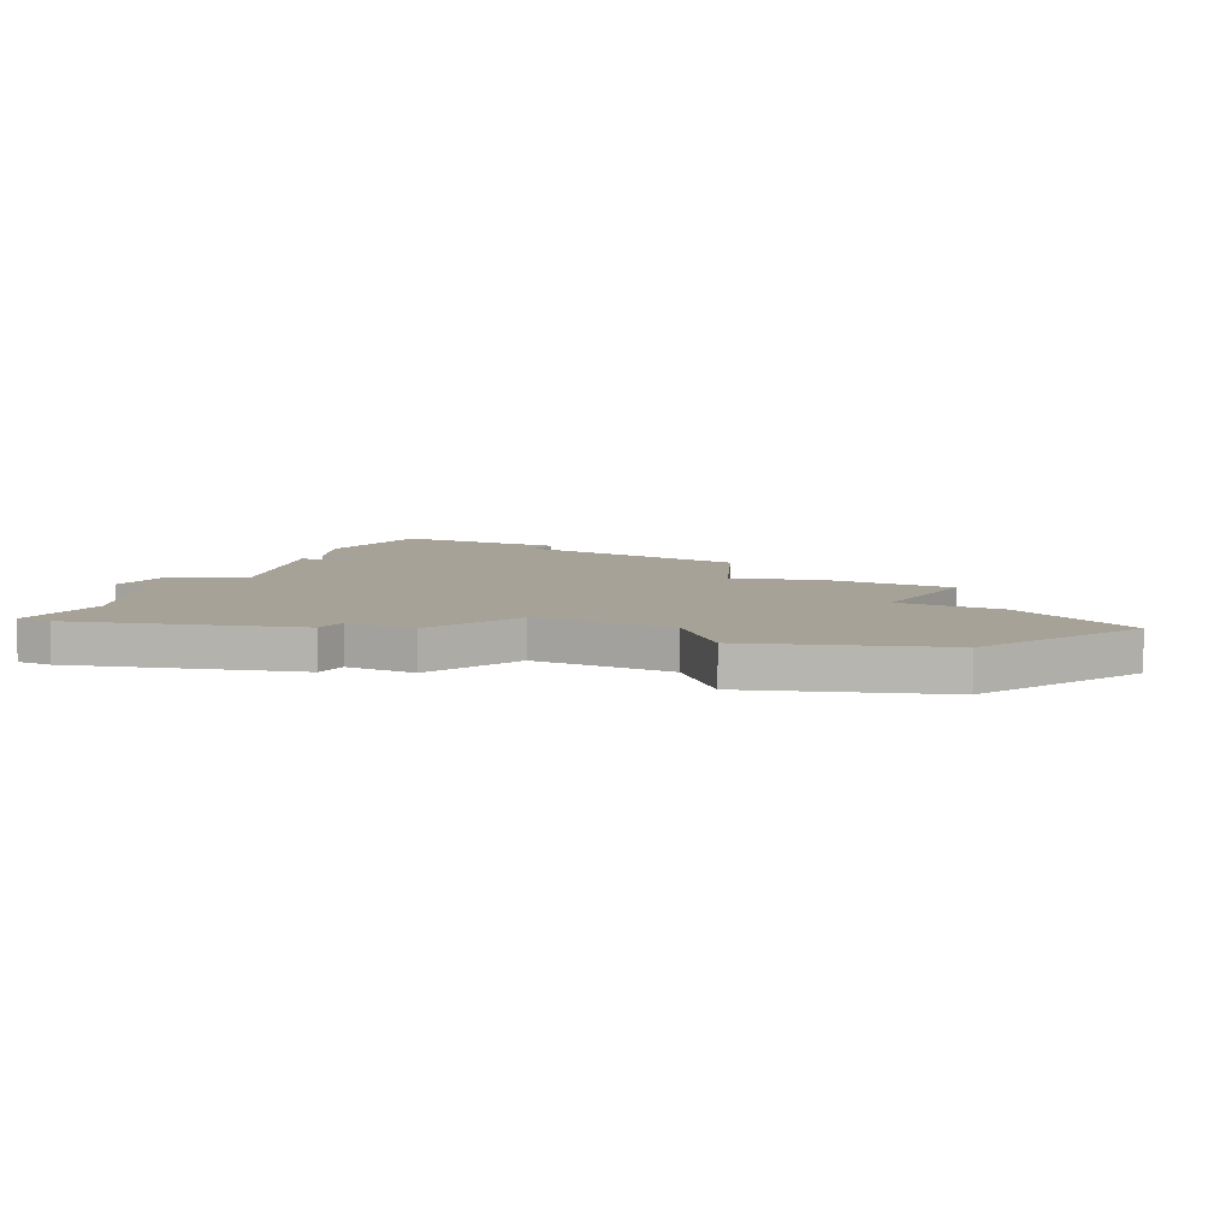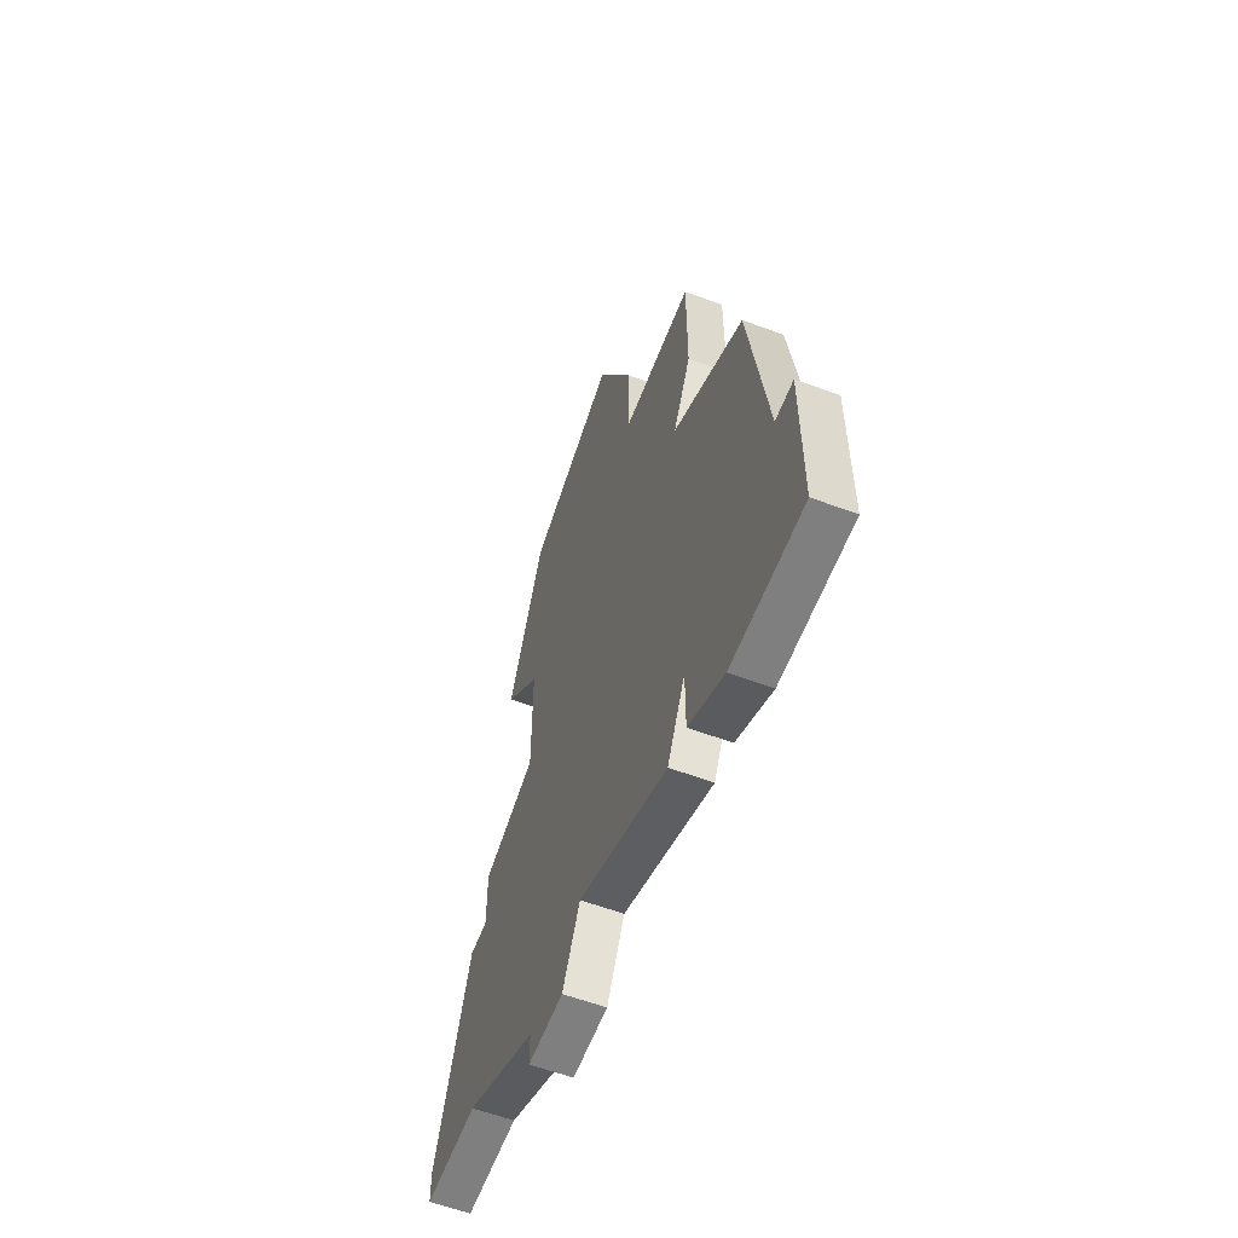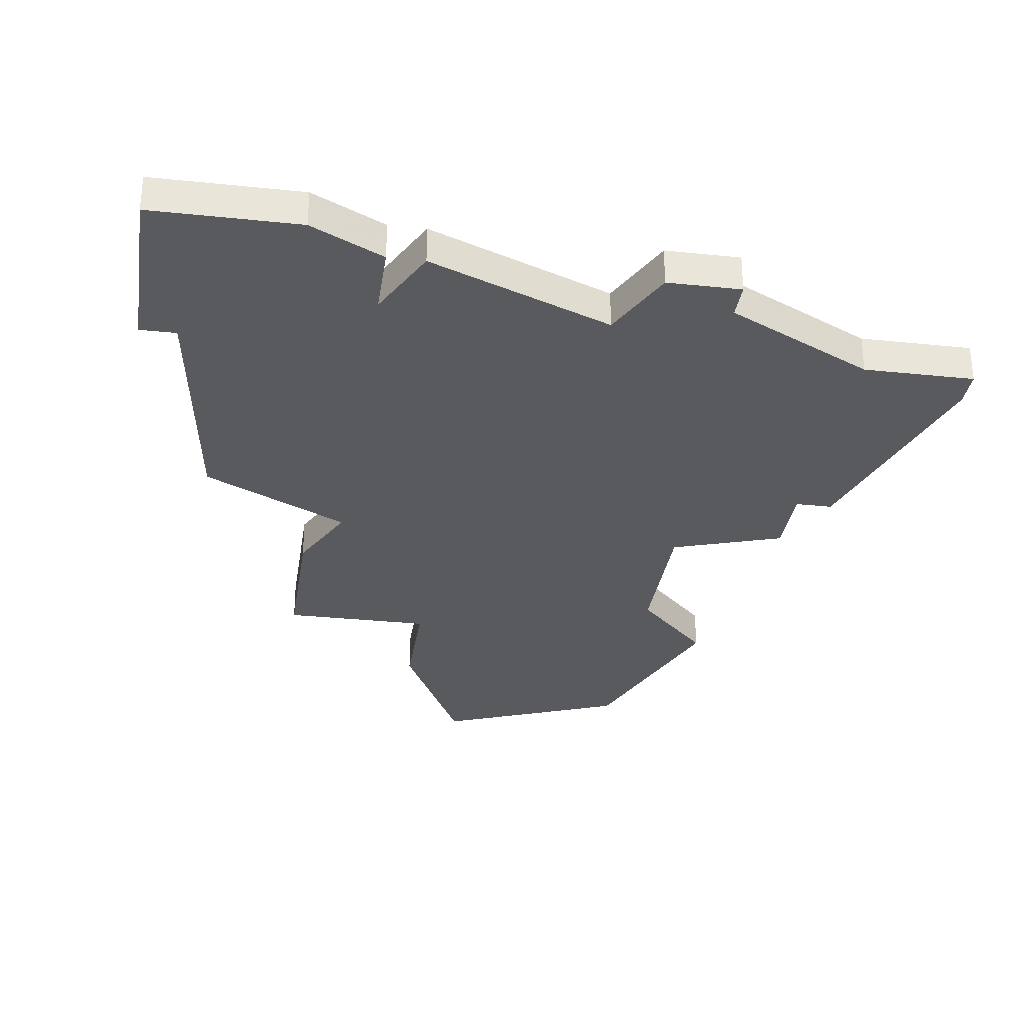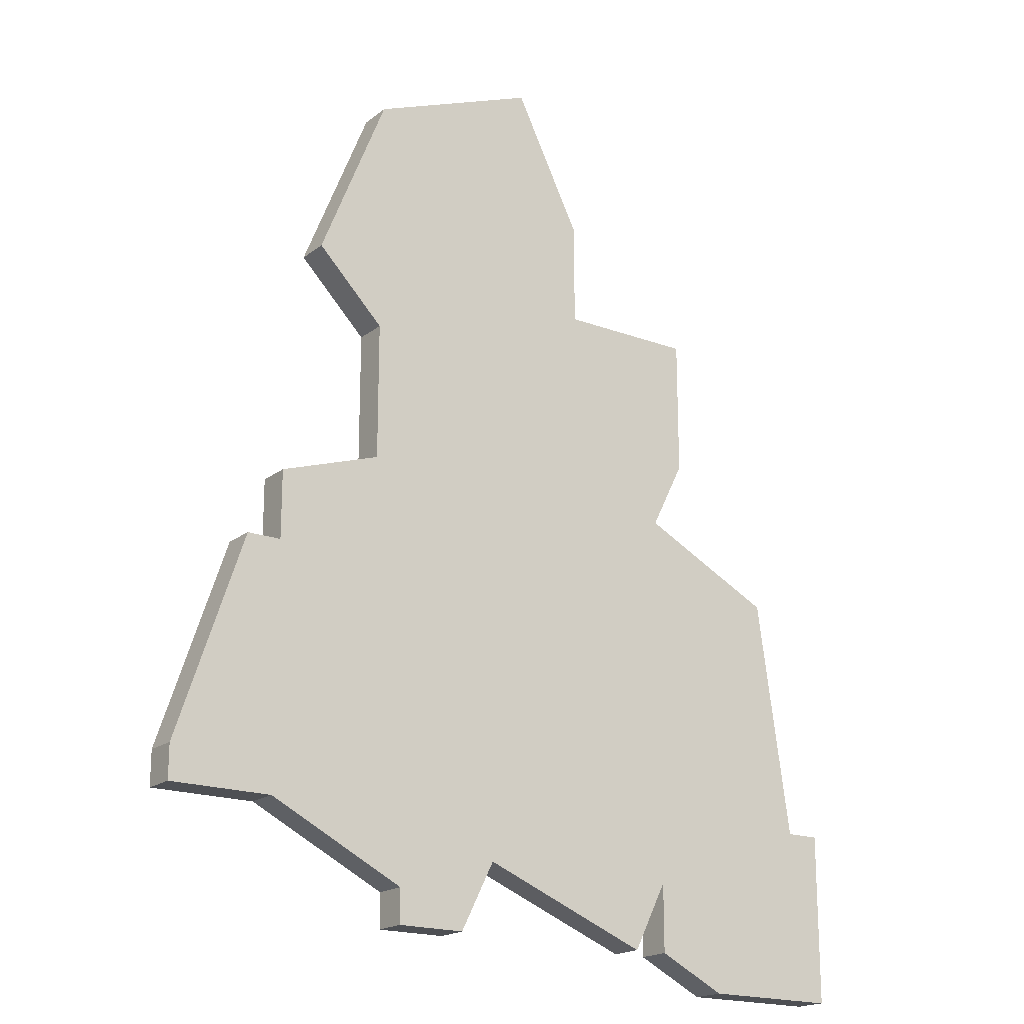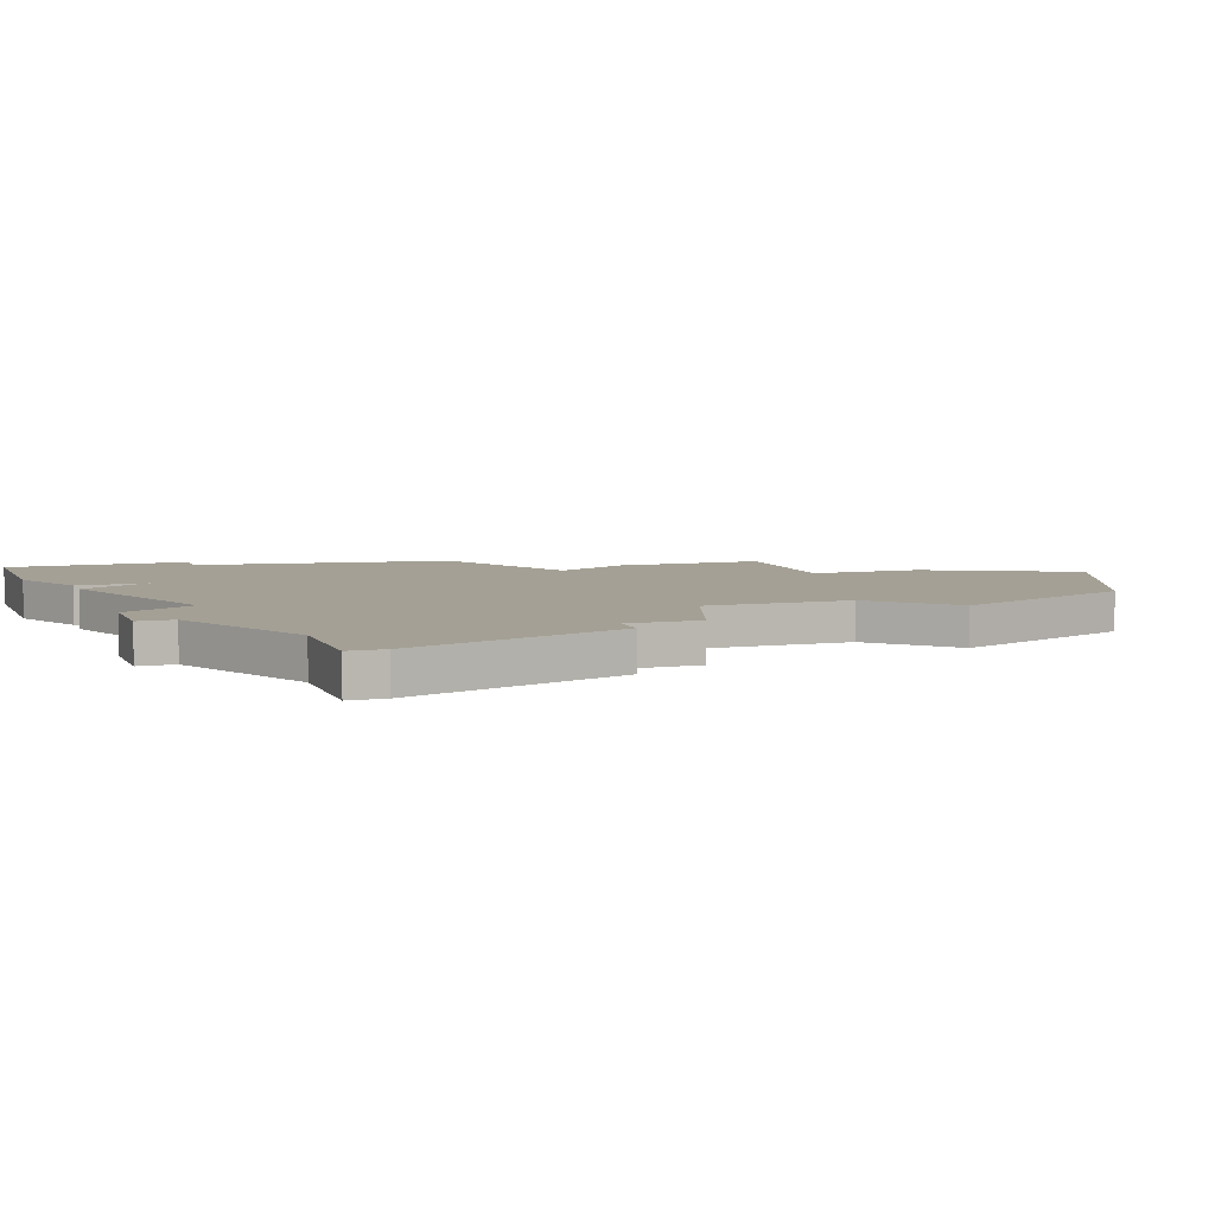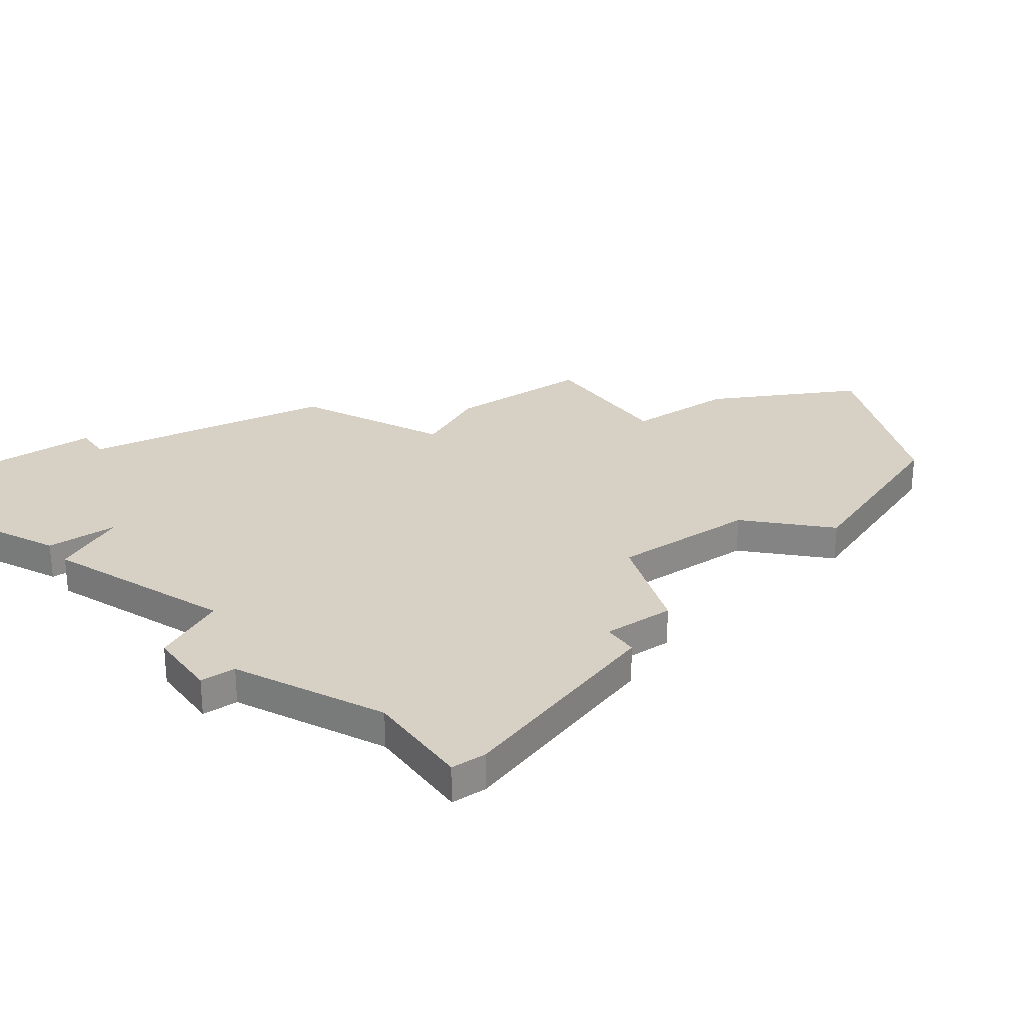
<metadata>
{"format":"obj","ext":"obj","renderer":"f3d","projection":"perspective","resolution":1024,"background":"white","views":[{"elev":6.6,"azim":119.8,"up":"+Z"},{"elev":-59.7,"azim":-110.9,"up":"+Y"},{"elev":-30.7,"azim":-8.5,"up":"+Z"},{"elev":-19.0,"azim":144.7,"up":"+Y"},{"elev":5.8,"azim":70.6,"up":"+Z"},{"elev":26.9,"azim":54.9,"up":"+Z"}]}
</metadata>
<code>
v 4393 -1329 0
v 4393 -1329 1
v 4401 -1326 0
v 4401 -1326 1
v 4409 -1318 0
v 4409 -1318 1
v 4400 -1302 0
v 4400 -1302 1
v 4408 -1316 0
v 4408 -1316 1
v 4408 -1325 0
v 4408 -1325 1
v 4408 -1318 0
v 4408 -1318 1
v 4391 -1317 0
v 4391 -1317 1
v 4407 -1309 0
v 4407 -1309 1
v 4390 -1324 0
v 4390 -1324 1
v 4398 -1306 0
v 4398 -1306 1
v 4398 -1309 0
v 4398 -1309 1
v 4389 -1324 0
v 4389 -1324 1
v 4389 -1329 0
v 4389 -1329 1
v 4405 -1315 0
v 4405 -1315 1
v 4405 -1311 0
v 4405 -1311 1
v 4405 -1304 0
v 4405 -1304 1
v 4396 -1328 0
v 4396 -1328 1
v 4404 -1327 0
v 4404 -1327 1
v 4404 -1328 0
v 4404 -1328 1
v 4395 -1315 0
v 4395 -1315 1
v 4395 -1326 0
v 4395 -1326 1
v 4395 -1328 0
v 4395 -1328 1
v 4411 -1324 0
v 4411 -1324 1
v 4411 -1325 0
v 4411 -1325 1
v 4394 -1309 0
v 4394 -1309 1
v 4394 -1313 0
v 4394 -1313 1
v 4402 -1328 0
v 4402 -1328 1
f 25 19 27
f 1 27 19
f 43 45 1
f 3 43 41
f 19 43 1
f 15 43 19
f 23 53 51
f 41 23 29
f 21 7 33
f 23 21 31
f 41 53 23
f 41 43 15
f 43 3 35
f 55 3 37
f 39 55 37
f 3 11 37
f 11 47 49
f 13 11 3
f 47 11 5
f 29 23 31
f 17 31 33
f 31 21 33
f 11 13 5
f 13 29 9
f 13 3 29
f 29 3 41
f 28 20 26
f 20 28 2
f 2 46 44
f 42 44 4
f 2 44 20
f 20 44 16
f 52 54 24
f 30 24 42
f 34 8 22
f 32 22 24
f 24 54 42
f 16 44 42
f 36 4 44
f 38 4 56
f 38 56 40
f 38 12 4
f 50 48 12
f 4 12 14
f 6 12 48
f 32 24 30
f 34 32 18
f 34 22 32
f 6 14 12
f 10 30 14
f 30 4 14
f 42 4 30
f 54 52 53
f 53 52 51
f 42 54 41
f 41 54 53
f 16 42 15
f 15 42 41
f 20 16 19
f 19 16 15
f 26 20 25
f 25 20 19
f 28 26 27
f 27 26 25
f 2 28 1
f 1 28 27
f 46 2 45
f 45 2 1
f 44 46 43
f 43 46 45
f 36 44 35
f 35 44 43
f 4 36 3
f 3 36 35
f 56 4 55
f 55 4 3
f 40 56 39
f 39 56 55
f 38 40 37
f 37 40 39
f 12 38 11
f 11 38 37
f 50 12 49
f 49 12 11
f 48 50 47
f 47 50 49
f 6 48 5
f 5 48 47
f 14 6 13
f 13 6 5
f 10 14 9
f 9 14 13
f 30 10 29
f 29 10 9
f 32 30 31
f 31 30 29
f 18 32 17
f 17 32 31
f 34 18 33
f 33 18 17
f 8 34 7
f 7 34 33
f 22 8 21
f 21 8 7
f 52 24 51
f 51 24 23
f 24 22 23
f 23 22 21

</code>
